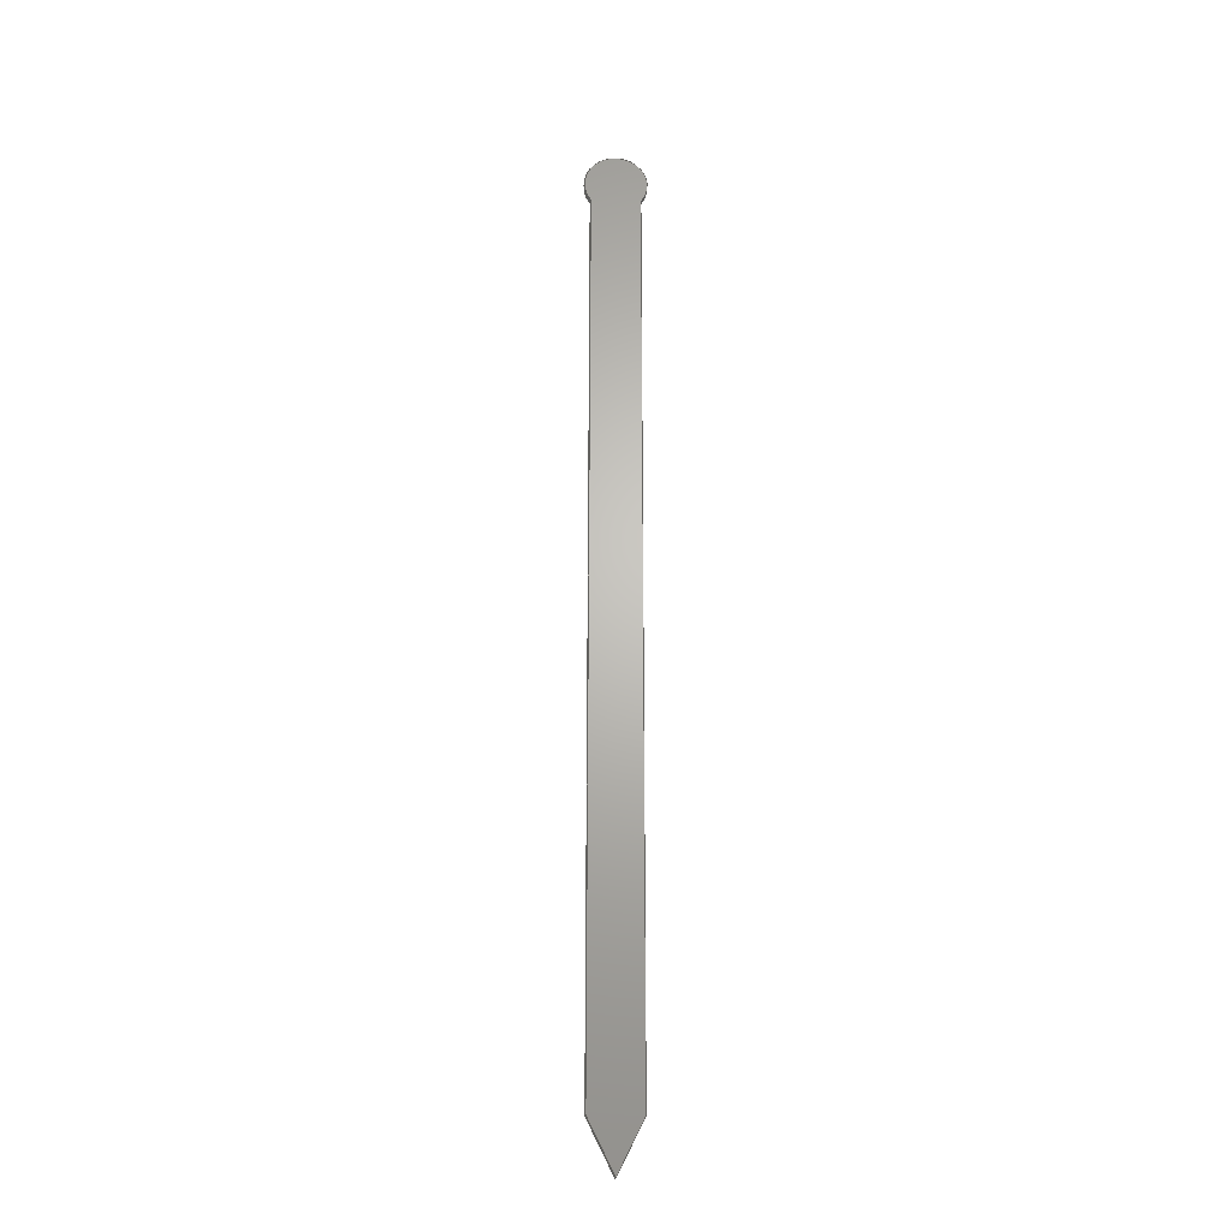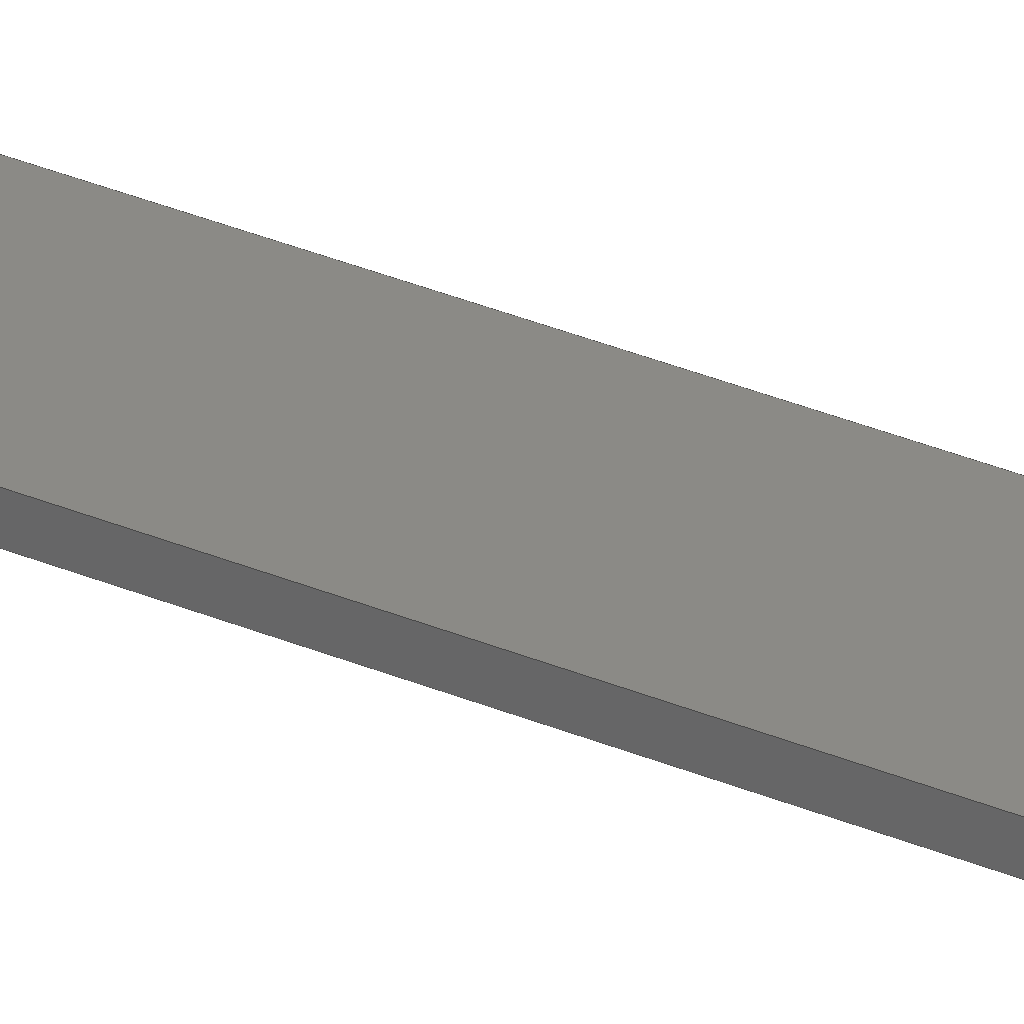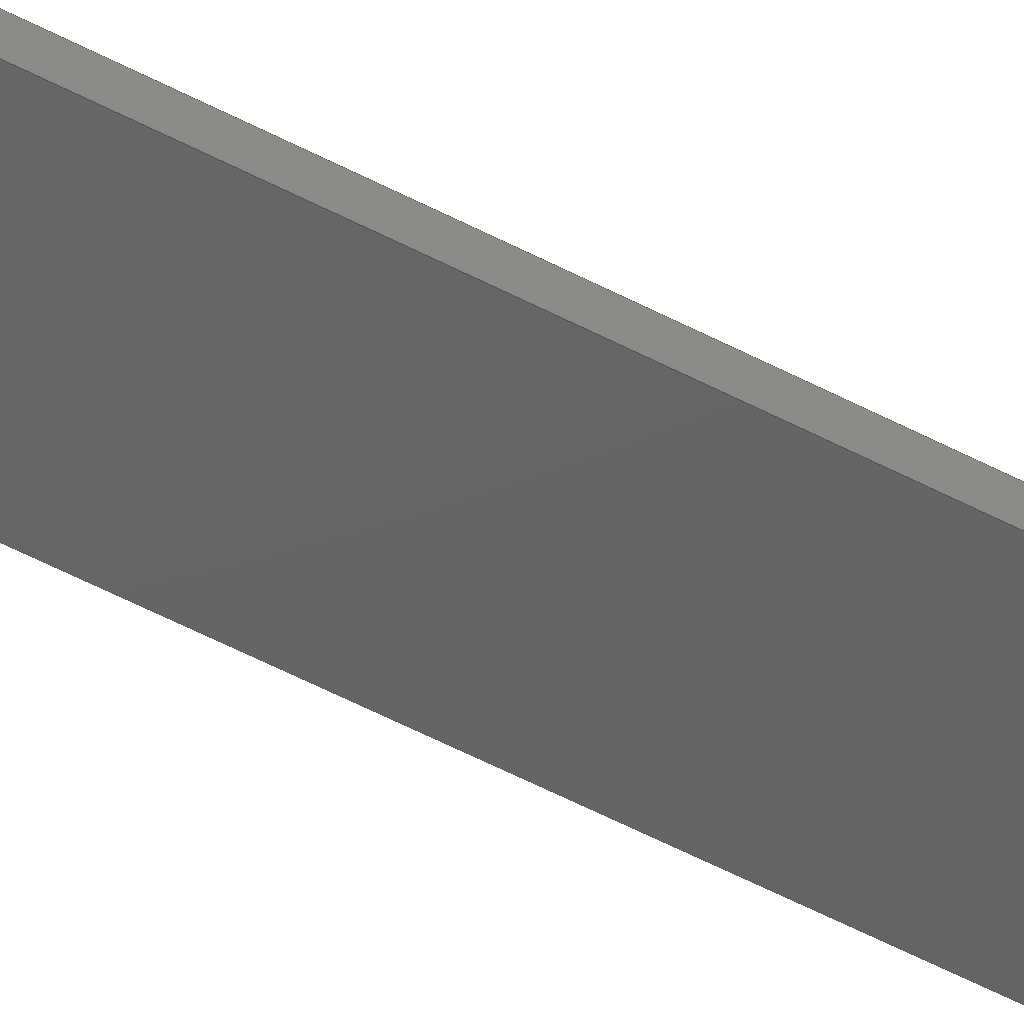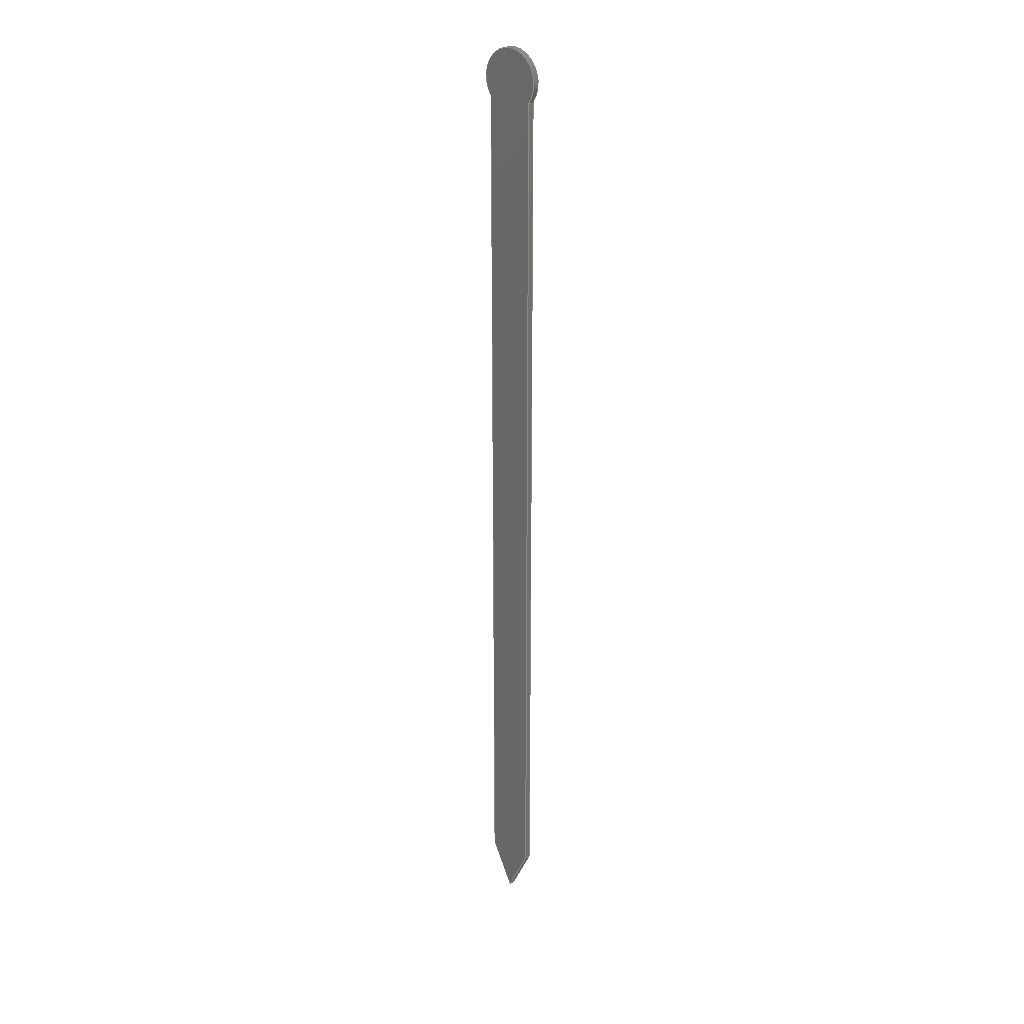
<metadata>
{"format":"step","ext":"step","renderer":"f3d","projection":"perspective","resolution":1024,"background":"white","views":[{"elev":-24.2,"azim":177.2,"up":"+Z"},{"elev":30.4,"azim":122.2,"up":"+Y"},{"elev":-45.6,"azim":-122.6,"up":"+Y"},{"elev":26.0,"azim":-137.7,"up":"+Z"}]}
</metadata>
<code>
ISO-10303-21;
DATA;
#1=MECHANICAL_DESIGN_GEOMETRIC_PRESENTATION_REPRESENTATION('',(#4),#209);
#2=SHAPE_REPRESENTATION_RELATIONSHIP('SRR','None',#216,#3);
#3=ADVANCED_BREP_SHAPE_REPRESENTATION('',(#5),#208);
#4=STYLED_ITEM('',(#225),#5);
#5=MANIFOLD_SOLID_BREP('Body1',#117);
#6=CIRCLE('',#134,0.5);
#7=CIRCLE('',#135,0.5);
#8=CYLINDRICAL_SURFACE('',#133,0.5);
#9=FACE_OUTER_BOUND('',#16,.T.);
#10=FACE_OUTER_BOUND('',#17,.T.);
#11=FACE_OUTER_BOUND('',#18,.T.);
#12=FACE_OUTER_BOUND('',#19,.T.);
#13=FACE_OUTER_BOUND('',#20,.T.);
#14=FACE_OUTER_BOUND('',#21,.T.);
#15=FACE_OUTER_BOUND('',#22,.T.);
#16=EDGE_LOOP('',(#74,#75,#76,#77));
#17=EDGE_LOOP('',(#78,#79,#80,#81));
#18=EDGE_LOOP('',(#82,#83,#84,#85));
#19=EDGE_LOOP('',(#86,#87,#88,#89));
#20=EDGE_LOOP('',(#90,#91,#92,#93));
#21=EDGE_LOOP('',(#94,#95,#96,#97,#98));
#22=EDGE_LOOP('',(#99,#100,#101,#102,#103));
#23=LINE('',#177,#36);
#24=LINE('',#179,#37);
#25=LINE('',#181,#38);
#26=LINE('',#182,#39);
#27=LINE('',#185,#40);
#28=LINE('',#187,#41);
#29=LINE('',#188,#42);
#30=LINE('',#194,#43);
#31=LINE('',#197,#44);
#32=LINE('',#199,#45);
#33=LINE('',#200,#46);
#34=LINE('',#202,#47);
#35=LINE('',#203,#48);
#36=VECTOR('',#144,10);
#37=VECTOR('',#145,10);
#38=VECTOR('',#146,10);
#39=VECTOR('',#147,10);
#40=VECTOR('',#150,10);
#41=VECTOR('',#151,10);
#42=VECTOR('',#152,10);
#43=VECTOR('',#159,10);
#44=VECTOR('',#162,10);
#45=VECTOR('',#163,10);
#46=VECTOR('',#164,10);
#47=VECTOR('',#167,10);
#48=VECTOR('',#168,10);
#49=VERTEX_POINT('',#175);
#50=VERTEX_POINT('',#176);
#51=VERTEX_POINT('',#178);
#52=VERTEX_POINT('',#180);
#53=VERTEX_POINT('',#184);
#54=VERTEX_POINT('',#186);
#55=VERTEX_POINT('',#190);
#56=VERTEX_POINT('',#192);
#57=VERTEX_POINT('',#196);
#58=VERTEX_POINT('',#198);
#59=EDGE_CURVE('',#49,#50,#23,.T.);
#60=EDGE_CURVE('',#49,#51,#24,.T.);
#61=EDGE_CURVE('',#52,#51,#25,.T.);
#62=EDGE_CURVE('',#50,#52,#26,.T.);
#63=EDGE_CURVE('',#53,#50,#27,.T.);
#64=EDGE_CURVE('',#54,#52,#28,.T.);
#65=EDGE_CURVE('',#53,#54,#29,.T.);
#66=EDGE_CURVE('',#55,#53,#6,.T.);
#67=EDGE_CURVE('',#56,#54,#7,.T.);
#68=EDGE_CURVE('',#55,#56,#30,.T.);
#69=EDGE_CURVE('',#55,#57,#31,.T.);
#70=EDGE_CURVE('',#58,#56,#32,.T.);
#71=EDGE_CURVE('',#57,#58,#33,.T.);
#72=EDGE_CURVE('',#49,#57,#34,.T.);
#73=EDGE_CURVE('',#51,#58,#35,.T.);
#74=ORIENTED_EDGE('',*,*,#59,.F.);
#75=ORIENTED_EDGE('',*,*,#60,.T.);
#76=ORIENTED_EDGE('',*,*,#61,.F.);
#77=ORIENTED_EDGE('',*,*,#62,.F.);
#78=ORIENTED_EDGE('',*,*,#63,.T.);
#79=ORIENTED_EDGE('',*,*,#62,.T.);
#80=ORIENTED_EDGE('',*,*,#64,.F.);
#81=ORIENTED_EDGE('',*,*,#65,.F.);
#82=ORIENTED_EDGE('',*,*,#66,.T.);
#83=ORIENTED_EDGE('',*,*,#65,.T.);
#84=ORIENTED_EDGE('',*,*,#67,.F.);
#85=ORIENTED_EDGE('',*,*,#68,.F.);
#86=ORIENTED_EDGE('',*,*,#69,.F.);
#87=ORIENTED_EDGE('',*,*,#68,.T.);
#88=ORIENTED_EDGE('',*,*,#70,.F.);
#89=ORIENTED_EDGE('',*,*,#71,.F.);
#90=ORIENTED_EDGE('',*,*,#72,.T.);
#91=ORIENTED_EDGE('',*,*,#71,.T.);
#92=ORIENTED_EDGE('',*,*,#73,.F.);
#93=ORIENTED_EDGE('',*,*,#60,.F.);
#94=ORIENTED_EDGE('',*,*,#73,.T.);
#95=ORIENTED_EDGE('',*,*,#70,.T.);
#96=ORIENTED_EDGE('',*,*,#67,.T.);
#97=ORIENTED_EDGE('',*,*,#64,.T.);
#98=ORIENTED_EDGE('',*,*,#61,.T.);
#99=ORIENTED_EDGE('',*,*,#72,.F.);
#100=ORIENTED_EDGE('',*,*,#59,.T.);
#101=ORIENTED_EDGE('',*,*,#63,.F.);
#102=ORIENTED_EDGE('',*,*,#66,.F.);
#103=ORIENTED_EDGE('',*,*,#69,.T.);
#104=PLANE('',#131);
#105=PLANE('',#132);
#106=PLANE('',#136);
#107=PLANE('',#137);
#108=PLANE('',#138);
#109=PLANE('',#139);
#110=ADVANCED_FACE('',(#9),#104,.T.);
#111=ADVANCED_FACE('',(#10),#105,.T.);
#112=ADVANCED_FACE('',(#11),#8,.T.);
#113=ADVANCED_FACE('',(#12),#106,.T.);
#114=ADVANCED_FACE('',(#13),#107,.T.);
#115=ADVANCED_FACE('',(#14),#108,.T.);
#116=ADVANCED_FACE('',(#15),#109,.F.);
#117=CLOSED_SHELL('',(#110,#111,#112,#113,#114,#115,#116));
#118=DERIVED_UNIT_ELEMENT(#120,1);
#119=DERIVED_UNIT_ELEMENT(#211,3);
#120=(
MASS_UNIT()
NAMED_UNIT(*)
SI_UNIT(.KILO.,.GRAM.)
);
#121=DERIVED_UNIT((#118,#119));
#122=MEASURE_REPRESENTATION_ITEM('density measure',
POSITIVE_RATIO_MEASURE(7850),#121);
#123=PROPERTY_DEFINITION_REPRESENTATION(#128,#125);
#124=PROPERTY_DEFINITION_REPRESENTATION(#129,#126);
#125=REPRESENTATION('material name',(#127),#208);
#126=REPRESENTATION('density',(#122),#208);
#127=DESCRIPTIVE_REPRESENTATION_ITEM('Steel','Steel');
#128=PROPERTY_DEFINITION('material property','material name',#218);
#129=PROPERTY_DEFINITION('material property','density of part',#218);
#130=AXIS2_PLACEMENT_3D('placement',#173,#140,#141);
#131=AXIS2_PLACEMENT_3D('',#174,#142,#143);
#132=AXIS2_PLACEMENT_3D('',#183,#148,#149);
#133=AXIS2_PLACEMENT_3D('',#189,#153,#154);
#134=AXIS2_PLACEMENT_3D('',#191,#155,#156);
#135=AXIS2_PLACEMENT_3D('',#193,#157,#158);
#136=AXIS2_PLACEMENT_3D('',#195,#160,#161);
#137=AXIS2_PLACEMENT_3D('',#201,#165,#166);
#138=AXIS2_PLACEMENT_3D('',#204,#169,#170);
#139=AXIS2_PLACEMENT_3D('',#205,#171,#172);
#140=DIRECTION('axis',(0,0,1));
#141=DIRECTION('refdir',(1,0,0));
#142=DIRECTION('center_axis',(0.8962,0,-0.4437));
#143=DIRECTION('ref_axis',(-0.4437,0,-0.8962));
#144=DIRECTION('',(0.4437,0,0.8962));
#145=DIRECTION('',(0,1,0));
#146=DIRECTION('',(-0.4437,0,-0.8962));
#147=DIRECTION('',(0,1,0));
#148=DIRECTION('center_axis',(1,0,0));
#149=DIRECTION('ref_axis',(0,0,-1));
#150=DIRECTION('',(0,0,-1));
#151=DIRECTION('',(0,0,-1));
#152=DIRECTION('',(0,1,0));
#153=DIRECTION('center_axis',(0,1,0));
#154=DIRECTION('ref_axis',(1.388e-16,0,1));
#155=DIRECTION('center_axis',(0,1,0));
#156=DIRECTION('ref_axis',(-0.7953,0,-0.6063));
#157=DIRECTION('center_axis',(0,1,0));
#158=DIRECTION('ref_axis',(-0.7953,0,-0.6063));
#159=DIRECTION('',(0,1,0));
#160=DIRECTION('center_axis',(-1,0,0));
#161=DIRECTION('ref_axis',(0,0,1));
#162=DIRECTION('',(0,0,-1));
#163=DIRECTION('',(0,0,1));
#164=DIRECTION('',(0,1,0));
#165=DIRECTION('center_axis',(-0.8962,0,-0.4437));
#166=DIRECTION('ref_axis',(-0.4437,0,0.8962));
#167=DIRECTION('',(-0.4437,0,0.8962));
#168=DIRECTION('',(-0.4437,0,0.8962));
#169=DIRECTION('center_axis',(0,1,0));
#170=DIRECTION('ref_axis',(1,0,0));
#171=DIRECTION('center_axis',(0,1,0));
#172=DIRECTION('ref_axis',(1,0,0));
#173=CARTESIAN_POINT('',(0,0,0));
#174=CARTESIAN_POINT('Origin',(-0.6024,0,-16.7));
#175=CARTESIAN_POINT('',(-1,0,-17.5));
#176=CARTESIAN_POINT('',(-0.6024,0,-16.7));
#177=CARTESIAN_POINT('',(-1,0,-17.5));
#178=CARTESIAN_POINT('',(-1,0.1,-17.5));
#179=CARTESIAN_POINT('',(-1,0,-17.5));
#180=CARTESIAN_POINT('',(-0.6024,0.1,-16.7));
#181=CARTESIAN_POINT('',(-1,0.1,-17.5));
#182=CARTESIAN_POINT('',(-0.6024,0,-16.7));
#183=CARTESIAN_POINT('Origin',(-0.6024,0,-2.303));
#184=CARTESIAN_POINT('',(-0.6024,0,-2.303));
#185=CARTESIAN_POINT('',(-0.6024,0,-2.303));
#186=CARTESIAN_POINT('',(-0.6024,0.1,-2.303));
#187=CARTESIAN_POINT('',(-0.6024,0.1,-2.303));
#188=CARTESIAN_POINT('',(-0.6024,0,-2.303));
#189=CARTESIAN_POINT('Origin',(-1,0,-2));
#190=CARTESIAN_POINT('',(-1.398,0,-2.303));
#191=CARTESIAN_POINT('Origin',(-1,0,-2));
#192=CARTESIAN_POINT('',(-1.398,0.1,-2.303));
#193=CARTESIAN_POINT('Origin',(-1,0.1,-2));
#194=CARTESIAN_POINT('',(-1.398,0,-2.303));
#195=CARTESIAN_POINT('Origin',(-1.398,0,-16.7));
#196=CARTESIAN_POINT('',(-1.398,0,-16.7));
#197=CARTESIAN_POINT('',(-1.398,0,-2.303));
#198=CARTESIAN_POINT('',(-1.398,0.1,-16.7));
#199=CARTESIAN_POINT('',(-1.398,0.1,-2.303));
#200=CARTESIAN_POINT('',(-1.398,0,-16.7));
#201=CARTESIAN_POINT('Origin',(-1,0,-17.5));
#202=CARTESIAN_POINT('',(-1,0,-17.5));
#203=CARTESIAN_POINT('',(-1,0.1,-17.5));
#204=CARTESIAN_POINT('Origin',(-1,0.1,-9.5));
#205=CARTESIAN_POINT('Origin',(-1,0,-9.5));
#206=UNCERTAINTY_MEASURE_WITH_UNIT(LENGTH_MEASURE(0.01),#210,
'DISTANCE_ACCURACY_VALUE',
'Maximum model space distance between geometric entities at asserted c
onnectivities');
#207=UNCERTAINTY_MEASURE_WITH_UNIT(LENGTH_MEASURE(0.01),#210,
'DISTANCE_ACCURACY_VALUE',
'Maximum model space distance between geometric entities at asserted c
onnectivities');
#208=(
GEOMETRIC_REPRESENTATION_CONTEXT(3)
GLOBAL_UNCERTAINTY_ASSIGNED_CONTEXT((#206))
GLOBAL_UNIT_ASSIGNED_CONTEXT((#210,#212,#213))
REPRESENTATION_CONTEXT('','3D')
);
#209=(
GEOMETRIC_REPRESENTATION_CONTEXT(3)
GLOBAL_UNCERTAINTY_ASSIGNED_CONTEXT((#207))
GLOBAL_UNIT_ASSIGNED_CONTEXT((#210,#212,#213))
REPRESENTATION_CONTEXT('','3D')
);
#210=(
LENGTH_UNIT()
NAMED_UNIT(*)
SI_UNIT(.MILLI.,.METRE.)
);
#211=(
LENGTH_UNIT()
NAMED_UNIT(*)
SI_UNIT($,.METRE.)
);
#212=(
NAMED_UNIT(*)
PLANE_ANGLE_UNIT()
SI_UNIT($,.RADIAN.)
);
#213=(
NAMED_UNIT(*)
SI_UNIT($,.STERADIAN.)
SOLID_ANGLE_UNIT()
);
#214=SHAPE_DEFINITION_REPRESENTATION(#215,#216);
#215=PRODUCT_DEFINITION_SHAPE('',$,#218);
#216=SHAPE_REPRESENTATION('',(#130),#208);
#217=PRODUCT_DEFINITION_CONTEXT('part definition',#222,'design');
#218=PRODUCT_DEFINITION('Untitled','Untitled',#219,#217);
#219=PRODUCT_DEFINITION_FORMATION('',$,#224);
#220=PRODUCT_RELATED_PRODUCT_CATEGORY('Untitled','Untitled',(#224));
#221=APPLICATION_PROTOCOL_DEFINITION('international standard',
'automotive_design',2009,#222);
#222=APPLICATION_CONTEXT(
'Core Data for Automotive Mechanical Design Process');
#223=PRODUCT_CONTEXT('part definition',#222,'mechanical');
#224=PRODUCT('Untitled','Untitled',$,(#223));
#225=PRESENTATION_STYLE_ASSIGNMENT((#226));
#226=SURFACE_STYLE_USAGE(.BOTH.,#227);
#227=SURFACE_SIDE_STYLE('',(#228));
#228=SURFACE_STYLE_FILL_AREA(#229);
#229=FILL_AREA_STYLE('Steel - Satin',(#230));
#230=FILL_AREA_STYLE_COLOUR('Steel - Satin',#231);
#231=COLOUR_RGB('Steel - Satin',0.6275,0.6275,0.6275);
ENDSEC;
END-ISO-10303-21;

</code>
